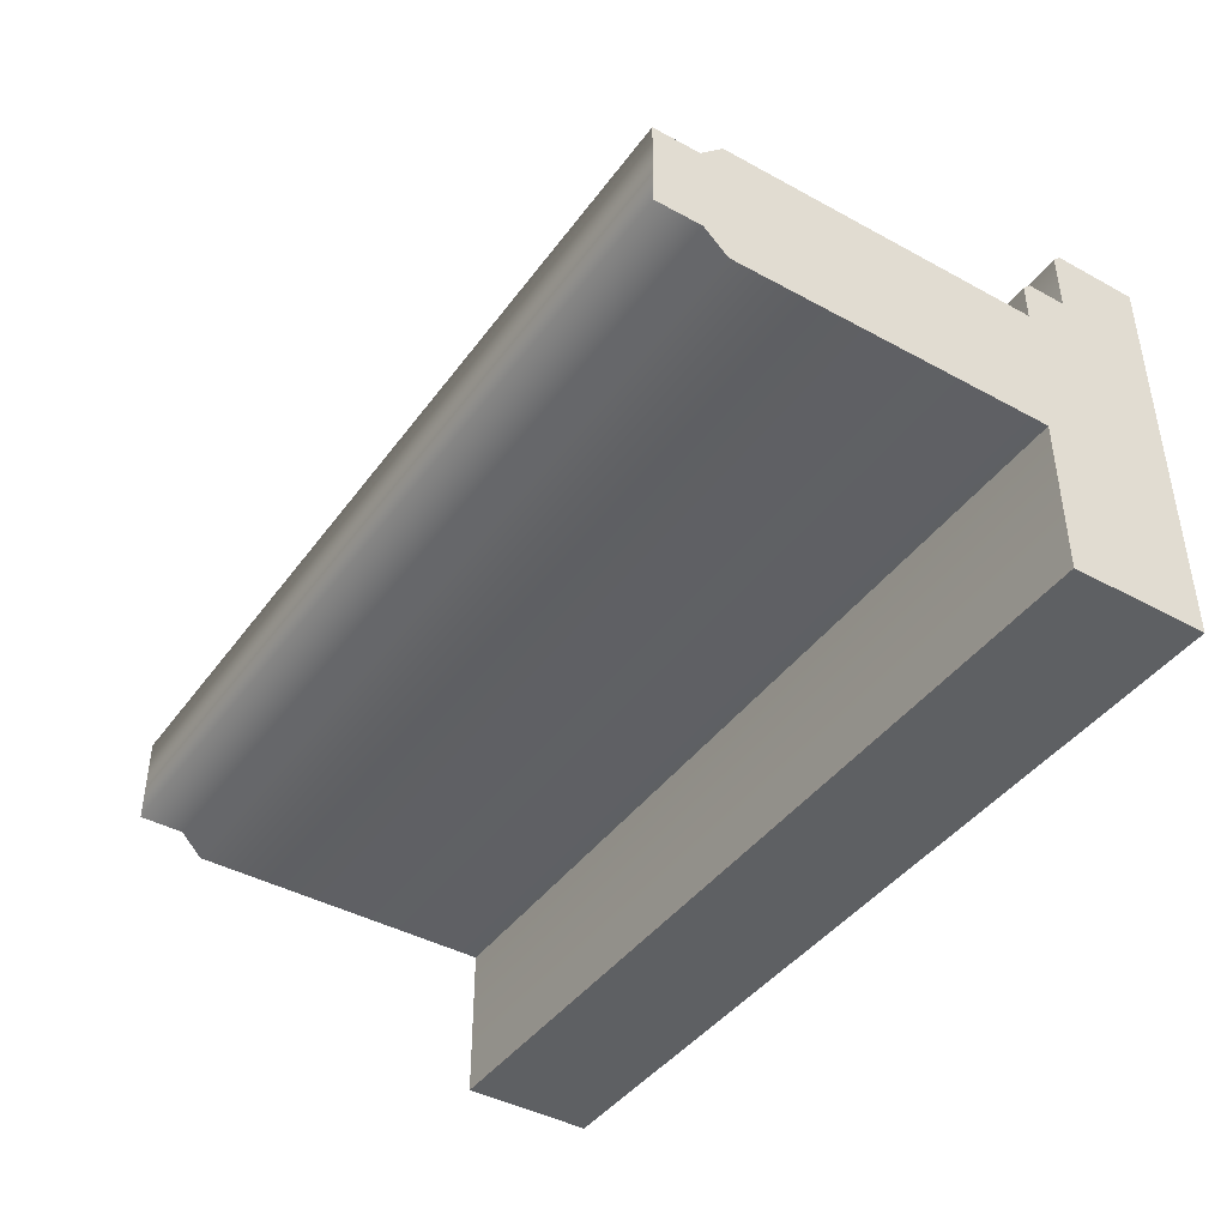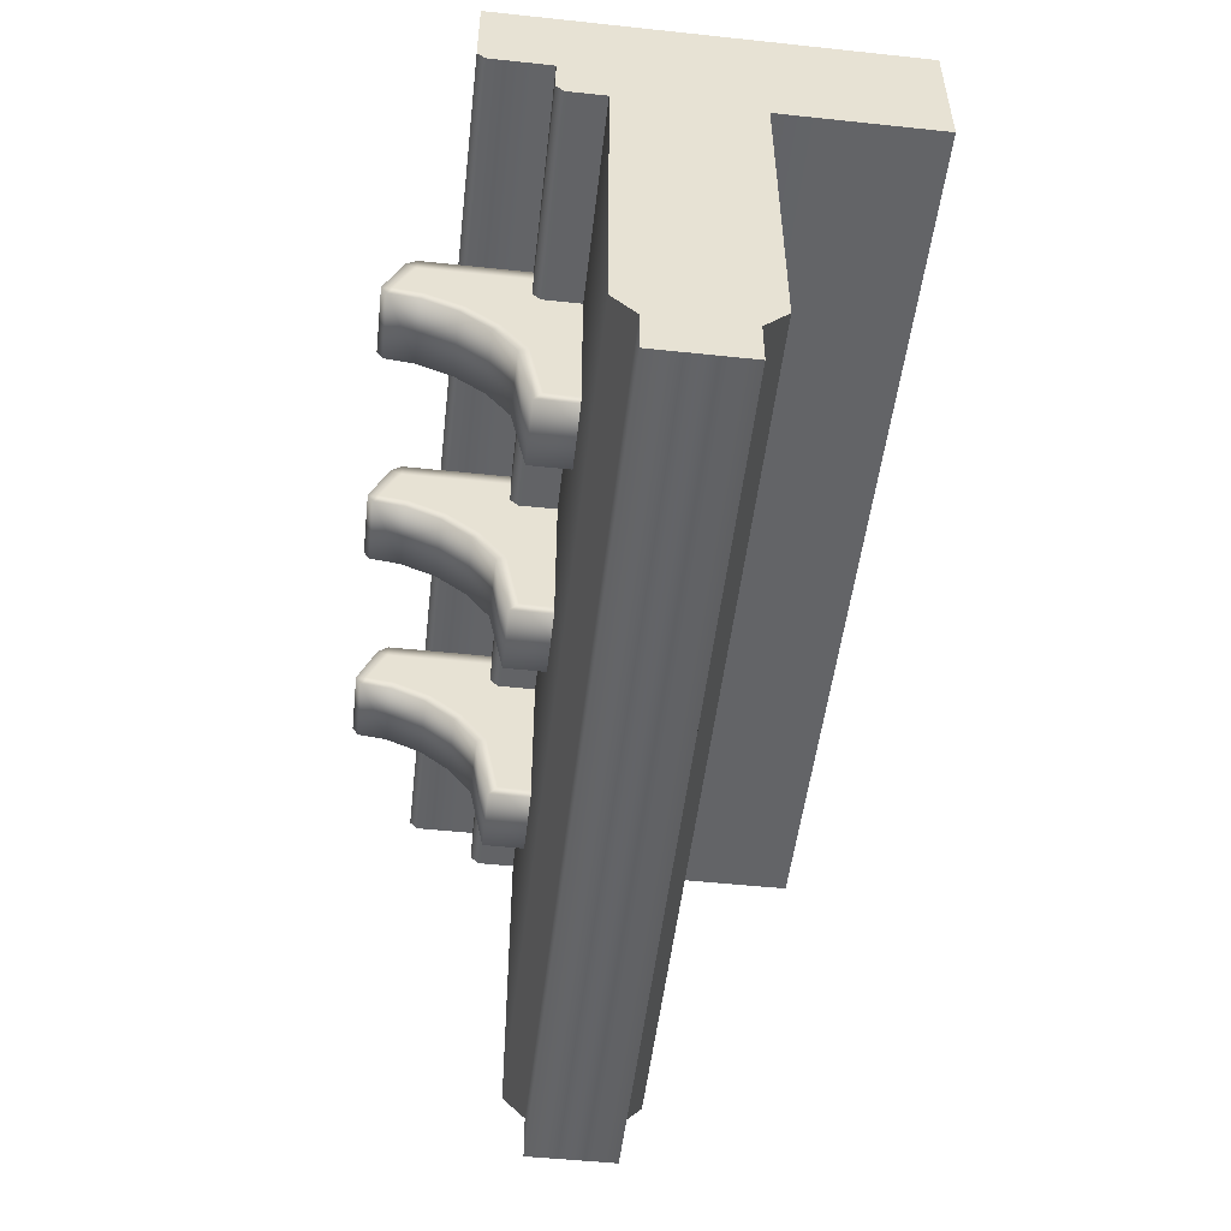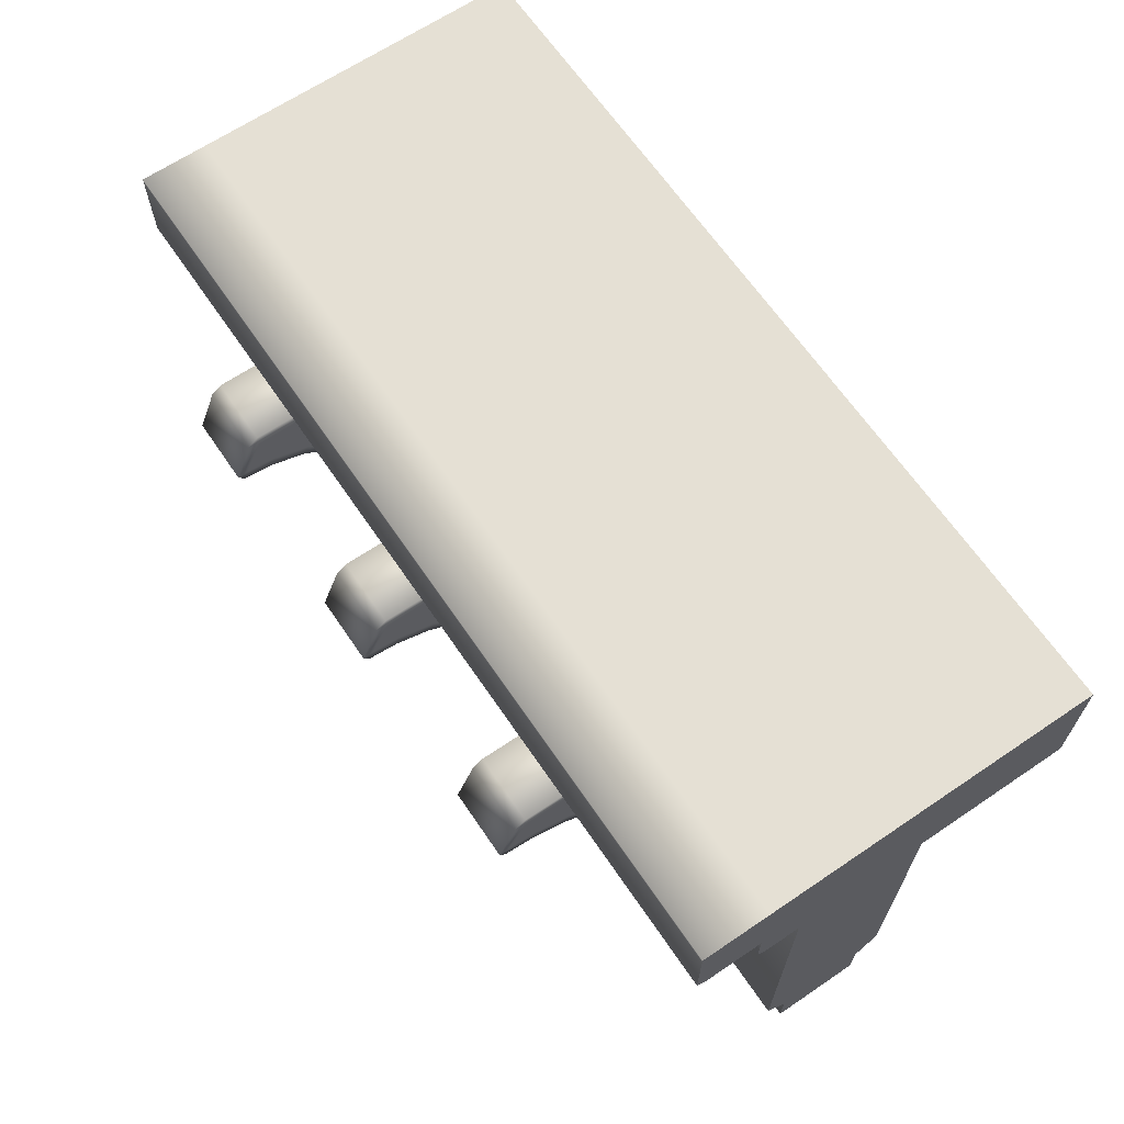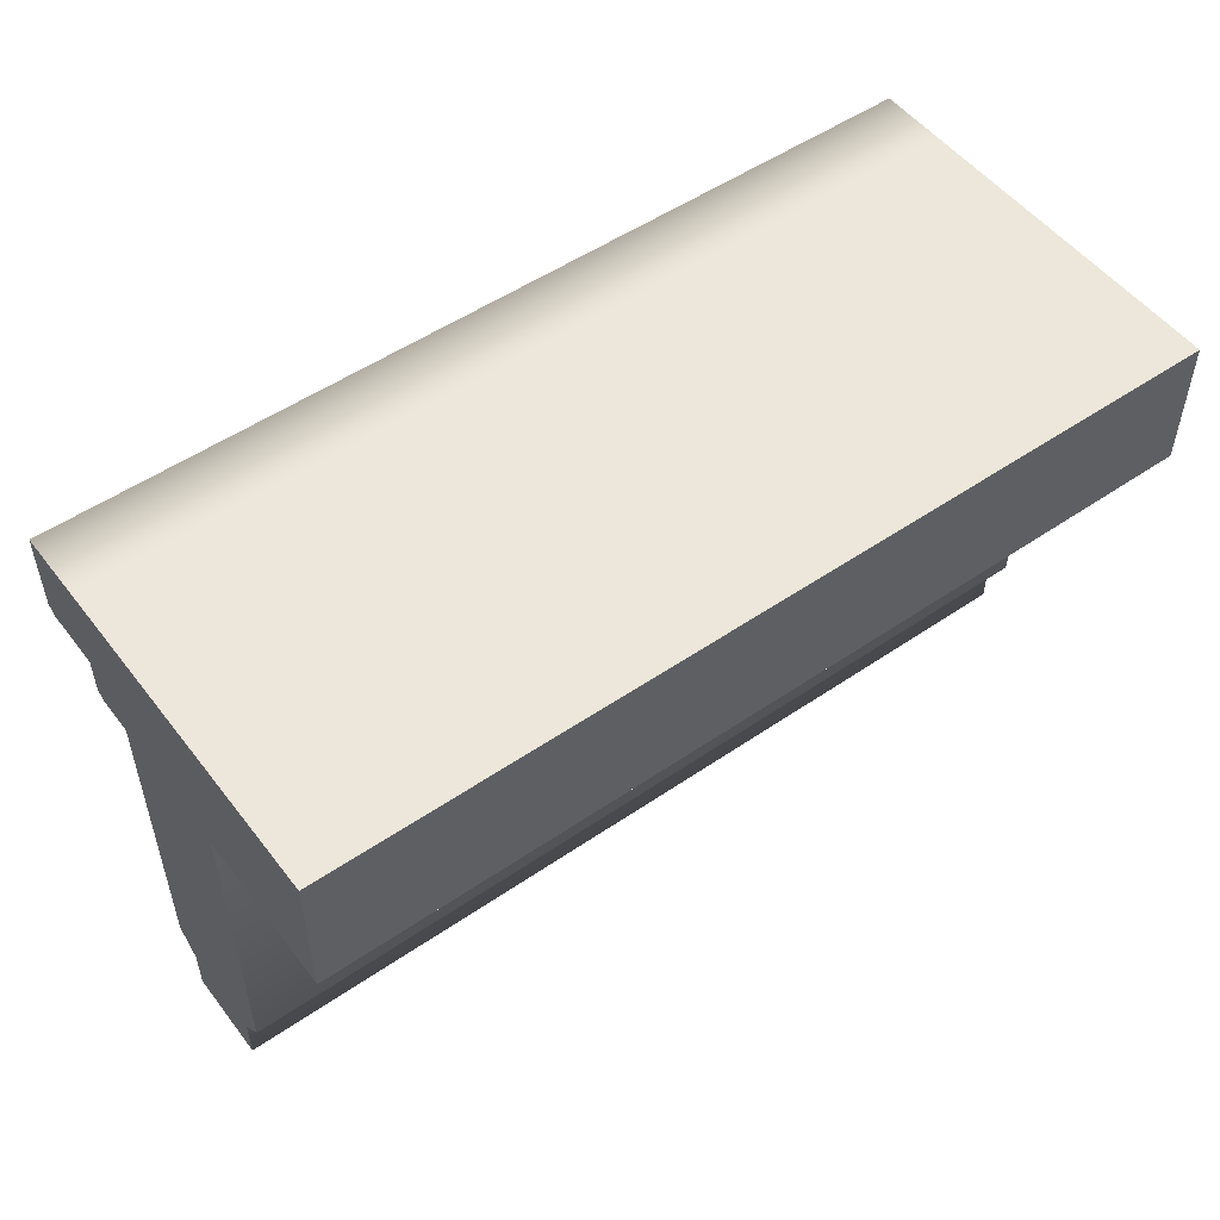
<metadata>
{"format":"obj","ext":"obj","renderer":"f3d","projection":"perspective","resolution":1024,"background":"white","views":[{"elev":-42.4,"azim":56.8,"up":"+Z"},{"elev":-51.2,"azim":83.4,"up":"+Y"},{"elev":65.6,"azim":55.8,"up":"+Y"},{"elev":52.0,"azim":143.5,"up":"+Y"}]}
</metadata>
<code>
v 0.8034 1.9 0.2568
v 1.103 1.9 -0.2005
v 0.8034 1.9 -0.2005
v 1.103 1.9 0.2568
v 0.8034 1.9 0.7568
v 1.103 1.9 0.7568
v 0.8034 1.9 0.964
v 1.103 1.9 0.964
v 1.103 1.866 1.009
v 0.8034 1.866 1.009
v 1.103 1.34 -0.2005
v 1.103 0.9997 -0.2005
v 0.8034 0.9997 -0.2005
v 0.8034 1.34 -0.2005
v 1.103 1.486 -0.2005
v 0.8034 1.486 -0.2005
v 1.103 1.9 -0.2005
v 0.8034 1.9 -0.2005
v 0.8034 1.866 1.009
v 0.8034 1.674 1.09
v 1.103 1.674 1.09
v 1.103 1.866 1.009
v 1.103 1.635 1.064
v 1.103 1.674 1.09
v 0.8034 1.674 1.09
v 0.8034 1.635 1.064
v 0.8034 1.618 0.9339
v 1.103 1.618 0.9339
v 0.8034 1.554 0.7795
v 1.103 1.554 0.7795
v 0.8034 1.452 0.647
v 1.103 1.452 0.647
v 0.8034 1.32 0.5452
v 1.103 1.32 0.5452
v 0.8034 0.9997 0.4795
v 1.103 0.9997 0.4795
v 1.103 0.9997 -0.2005
v 0.8034 0.9997 -0.2005
v 1.799 1.9 0.2568
v 2.099 1.9 -0.2005
v 1.799 1.9 -0.2005
v 2.099 1.9 0.2568
v 1.799 1.9 0.7568
v 2.099 1.9 0.7568
v 1.799 1.9 0.964
v 2.099 1.9 0.964
v 2.099 1.866 1.009
v 1.799 1.866 1.009
v 2.099 1.34 -0.2005
v 2.099 0.9997 -0.2005
v 1.799 0.9997 -0.2005
v 1.799 1.34 -0.2005
v 2.099 1.486 -0.2005
v 1.799 1.486 -0.2005
v 2.099 1.9 -0.2005
v 1.799 1.9 -0.2005
v 1.799 1.866 1.009
v 1.799 1.674 1.09
v 2.099 1.674 1.09
v 2.099 1.866 1.009
v 2.099 1.635 1.064
v 2.099 1.674 1.09
v 1.799 1.674 1.09
v 1.799 1.635 1.064
v 1.799 1.618 0.9339
v 2.099 1.618 0.9339
v 1.799 1.554 0.7795
v 2.099 1.554 0.7795
v 1.799 1.452 0.647
v 2.099 1.452 0.647
v 1.799 1.32 0.5452
v 2.099 1.32 0.5452
v 1.799 0.9997 0.4795
v 2.099 0.9997 0.4795
v 2.099 0.9997 -0.2005
v 1.799 0.9997 -0.2005
v 2.802 1.9 0.2568
v 3.102 1.9 -0.2005
v 2.802 1.9 -0.2005
v 3.102 1.9 0.2568
v 2.802 1.9 0.7568
v 3.102 1.9 0.7568
v 2.802 1.9 0.964
v 3.102 1.9 0.964
v 3.102 1.866 1.009
v 2.802 1.866 1.009
v 3.102 1.34 -0.2005
v 3.102 0.9997 -0.2005
v 2.802 0.9997 -0.2005
v 2.802 1.34 -0.2005
v 3.102 1.486 -0.2005
v 2.802 1.486 -0.2005
v 3.102 1.9 -0.2005
v 2.802 1.9 -0.2005
v 2.802 1.866 1.009
v 2.802 1.674 1.09
v 3.102 1.674 1.09
v 3.102 1.866 1.009
v 3.102 1.635 1.064
v 3.102 1.674 1.09
v 2.802 1.674 1.09
v 2.802 1.635 1.064
v 2.802 1.618 0.9339
v 3.102 1.618 0.9339
v 2.802 1.554 0.7795
v 3.102 1.554 0.7795
v 2.802 1.452 0.647
v 3.102 1.452 0.647
v 2.802 1.32 0.5452
v 3.102 1.32 0.5452
v 2.802 0.9997 0.4795
v 3.102 0.9997 0.4795
v 3.102 0.9997 -0.2005
v 2.802 0.9997 -0.2005
v 4 2.3 -1
v -1.192e-07 1.9 -1
v -1.192e-07 2.3 -1
v 4 1.9 -1
v -1.192e-07 1.7 -1
v 4 1.7 -1
v -1.192e-07 2.276 0.8
v -1.192e-07 2.3 0.8
v -1.192e-07 2.3 0.5
v -1.192e-07 1.935 0.8
v -1.192e-07 1.9 0.765
v -1.192e-07 1.9 0.5
v -1.192e-07 2.3 -1
v -1.192e-07 1.9 -1
v -1.192e-07 1.735 0.5
v -1.192e-07 1.7 0.465
v -1.192e-07 1.7 -1
v -1.192e-07 2.3 0.8
v 4 2.3 0.8
v 4 2.3 0.5
v -1.192e-07 2.3 0.5
v 4 2.3 -1
v -1.192e-07 2.3 -1
v 4 1.9 0.765
v -1.192e-07 1.9 0.765
v -1.192e-07 1.9 0.5
v 4 1.9 0.5
v -1.192e-07 1.9 0.5
v 4 1.735 0.5
v 4 1.9 0.5
v -1.192e-07 1.735 0.5
v 4 1.7 0.465
v -1.192e-07 1.7 0.465
v 4 1.9 0.765
v -1.192e-07 1.935 0.8
v -1.192e-07 1.9 0.765
v 4 1.935 0.8
v -1.192e-07 2.276 0.8
v 4 2.276 0.8
v -1.192e-07 2.3 0.8
v 4 2.3 0.8
v 4 1.935 0.8
v 4 1.9 0.765
v 4 1.9 0.5
v 4 2.3 0.5
v 4 2.276 0.8
v 4 2.3 0.8
v 4 1.9 -1
v 4 2.3 -1
v 4 1.735 0.5
v 4 1.7 -1
v 4 1.7 0.465
v -1.192e-07 0.2 0.2
v -1.192e-07 -1.192e-07 0.2
v 1 -1.192e-07 0.2
v 1 0.2 0.2
v -1.192e-07 0.3 0.3
v 3 -1.192e-07 0.2
v 1 0.3 0.3
v -1.192e-07 1.7 0.3
v 1 1.7 0.3
v 3 0.2 0.2
v 4 -1.192e-07 0.2
v 4 0.2 0.2
v 3 0.3 0.3
v 3 1.7 0.3
v 4 0.3 0.3
v 4 1.7 0.3
v 4 1.7 0.2
v 4 1.7 0.3
v 4 0.3 0.3
v 4 0.2 0.2
v 4 1.7 -0.2
v 4 0.2 -0.2
v 4 -1.192e-07 0.2
v 4 -1.192e-07 -0.2
v 4 1.7 -0.3
v 4 0.3 -0.3
v -1.192e-07 0.2 0.2
v -1.192e-07 -1.192e-07 -0.2
v -1.192e-07 -1.192e-07 0.2
v -1.192e-07 0.2 -0.2
v -1.192e-07 1.7 0.2
v -1.192e-07 1.7 0.3
v -1.192e-07 0.3 0.3
v -1.192e-07 1.7 -0.2
v -1.192e-07 0.3 -0.3
v -1.192e-07 1.7 -0.3
v 3 -1.192e-07 -0.2
v 4 0.2 -0.2
v 4 -1.192e-07 -0.2
v 3 0.2 -0.2
v 1 -1.192e-07 -0.2
v 4 0.3 -0.3
v 1 0.2 -0.2
v -1.192e-07 -1.192e-07 -0.2
v -1.192e-07 0.2 -0.2
v 3 0.3 -0.3
v 4 1.7 -0.3
v 3 1.7 -0.3
v 1 0.3 -0.3
v -1.192e-07 0.3 -0.3
v 1 1.7 -0.3
v -1.192e-07 1.7 -0.3
v 3 -1.192e-07 0.2
v 4 -1.192e-07 -0.2
v 4 -1.192e-07 0.2
v 3 -1.192e-07 -0.2
v 1 -1.192e-07 0.2
v 1 -1.192e-07 -0.2
v -1.192e-07 -1.192e-07 0.2
v -1.192e-07 -1.192e-07 -0.2
v 4 1.7 0.465
v -1.192e-07 1.7 0.465
v -1.192e-07 1.7 -1
v 4 1.7 -1
v 3.102 1.679 1.036
v 3.102 1.674 1.09
v 3.102 1.635 1.064
v 3.102 1.618 0.9339
v 3.102 1.844 0.959
v 3.102 1.866 1.009
v 3.102 1.9 0.964
v 3.102 1.664 0.9214
v 3.102 1.554 0.7795
v 3.102 1.845 0.7568
v 3.102 1.9 0.7568
v 3.102 1.596 0.7555
v 3.102 1.486 0.613
v 3.102 1.452 0.647
v 3.102 1.32 0.5452
v 3.102 1.849 0.2568
v 3.102 1.9 0.2568
v 3.102 1.852 -0.1529
v 3.102 1.9 -0.2005
v 3.102 1.486 -0.1529
v 3.102 1.486 -0.2005
v 3.102 1.34 -0.1529
v 3.102 1.34 -0.2005
v 3.102 1.34 0.5008
v 3.102 0.9997 0.4795
v 3.102 1.047 -0.1529
v 3.102 0.9997 -0.2005
v 3.102 1.047 0.4407
v 2.802 1.844 0.959
v 2.802 1.866 1.009
v 2.802 1.9 0.964
v 2.802 1.9 0.7568
v 2.802 1.679 1.036
v 2.802 1.674 1.09
v 2.802 1.635 1.064
v 2.802 1.845 0.7568
v 2.802 1.9 0.2568
v 2.802 1.664 0.9214
v 2.802 1.618 0.9339
v 2.802 1.596 0.7555
v 2.802 1.554 0.7795
v 2.802 1.849 0.2568
v 2.802 1.9 -0.2005
v 2.802 1.486 0.613
v 2.802 1.452 0.647
v 2.802 1.852 -0.1529
v 2.802 1.486 -0.2005
v 2.802 1.486 -0.1529
v 2.802 1.34 -0.2005
v 2.802 1.34 0.5008
v 2.802 1.32 0.5452
v 2.802 1.34 -0.1529
v 2.802 0.9997 -0.2005
v 2.802 1.047 0.4407
v 2.802 0.9997 0.4795
v 2.802 1.047 -0.1529
v 2.099 1.679 1.036
v 2.099 1.674 1.09
v 2.099 1.635 1.064
v 2.099 1.618 0.9339
v 2.099 1.844 0.959
v 2.099 1.866 1.009
v 2.099 1.9 0.964
v 2.099 1.664 0.9214
v 2.099 1.554 0.7795
v 2.099 1.845 0.7568
v 2.099 1.9 0.7568
v 2.099 1.596 0.7555
v 2.099 1.486 0.613
v 2.099 1.452 0.647
v 2.099 1.32 0.5452
v 2.099 1.849 0.2568
v 2.099 1.9 0.2568
v 2.099 1.852 -0.1529
v 2.099 1.9 -0.2005
v 2.099 1.486 -0.1529
v 2.099 1.486 -0.2005
v 2.099 1.34 -0.1529
v 2.099 1.34 -0.2005
v 2.099 1.34 0.5008
v 2.099 0.9997 0.4795
v 2.099 1.047 -0.1529
v 2.099 0.9997 -0.2005
v 2.099 1.047 0.4407
v 1.799 1.844 0.959
v 1.799 1.866 1.009
v 1.799 1.9 0.964
v 1.799 1.9 0.7568
v 1.799 1.679 1.036
v 1.799 1.674 1.09
v 1.799 1.635 1.064
v 1.799 1.845 0.7568
v 1.799 1.9 0.2568
v 1.799 1.664 0.9214
v 1.799 1.618 0.9339
v 1.799 1.596 0.7555
v 1.799 1.554 0.7795
v 1.799 1.849 0.2568
v 1.799 1.9 -0.2005
v 1.799 1.486 0.613
v 1.799 1.452 0.647
v 1.799 1.852 -0.1529
v 1.799 1.486 -0.2005
v 1.799 1.486 -0.1529
v 1.799 1.34 -0.2005
v 1.799 1.34 0.5008
v 1.799 1.32 0.5452
v 1.799 1.34 -0.1529
v 1.799 0.9997 -0.2005
v 1.799 1.047 0.4407
v 1.799 0.9997 0.4795
v 1.799 1.047 -0.1529
v 1.103 1.679 1.036
v 1.103 1.674 1.09
v 1.103 1.635 1.064
v 1.103 1.618 0.9339
v 1.103 1.844 0.959
v 1.103 1.866 1.009
v 1.103 1.9 0.964
v 1.103 1.664 0.9214
v 1.103 1.554 0.7795
v 1.103 1.845 0.7568
v 1.103 1.9 0.7568
v 1.103 1.596 0.7555
v 1.103 1.486 0.613
v 1.103 1.452 0.647
v 1.103 1.32 0.5452
v 1.103 1.849 0.2568
v 1.103 1.9 0.2568
v 1.103 1.852 -0.1529
v 1.103 1.9 -0.2005
v 1.103 1.486 -0.1529
v 1.103 1.486 -0.2005
v 1.103 1.34 -0.1529
v 1.103 1.34 -0.2005
v 1.103 1.34 0.5008
v 1.103 0.9997 0.4795
v 1.103 1.047 -0.1529
v 1.103 0.9997 -0.2005
v 1.103 1.047 0.4407
v 0.8034 1.844 0.959
v 0.8034 1.866 1.009
v 0.8034 1.9 0.964
v 0.8034 1.9 0.7568
v 0.8034 1.679 1.036
v 0.8034 1.674 1.09
v 0.8034 1.635 1.064
v 0.8034 1.845 0.7568
v 0.8034 1.9 0.2568
v 0.8034 1.664 0.9214
v 0.8034 1.618 0.9339
v 0.8034 1.596 0.7555
v 0.8034 1.554 0.7795
v 0.8034 1.849 0.2568
v 0.8034 1.9 -0.2005
v 0.8034 1.486 0.613
v 0.8034 1.452 0.647
v 0.8034 1.852 -0.1529
v 0.8034 1.486 -0.2005
v 0.8034 1.486 -0.1529
v 0.8034 1.34 -0.2005
v 0.8034 1.34 0.5008
v 0.8034 1.32 0.5452
v 0.8034 1.34 -0.1529
v 0.8034 0.9997 -0.2005
v 0.8034 1.047 0.4407
v 0.8034 0.9997 0.4795
v 0.8034 1.047 -0.1529
f 1 2 3
f 1 4 2
f 5 4 1
f 5 6 4
f 7 6 5
f 7 8 6
f 9 8 7
f 9 7 10
f 11 12 13
f 11 13 14
f 15 11 14
f 15 14 16
f 17 15 16
f 17 16 18
f 19 20 21
f 19 21 22
f 23 24 25
f 23 25 26
f 27 23 26
f 27 28 23
f 28 27 29
f 28 29 30
f 30 29 31
f 30 31 32
f 32 31 33
f 32 33 34
f 34 33 35
f 34 35 36
f 35 37 36
f 35 38 37
f 39 40 41
f 39 42 40
f 43 42 39
f 43 44 42
f 45 44 43
f 45 46 44
f 47 46 45
f 47 45 48
f 49 50 51
f 49 51 52
f 53 49 52
f 53 52 54
f 55 53 54
f 55 54 56
f 57 58 59
f 57 59 60
f 61 62 63
f 61 63 64
f 65 61 64
f 65 66 61
f 66 65 67
f 66 67 68
f 68 67 69
f 68 69 70
f 70 69 71
f 70 71 72
f 72 71 73
f 72 73 74
f 73 75 74
f 73 76 75
f 77 78 79
f 77 80 78
f 81 80 77
f 81 82 80
f 83 82 81
f 83 84 82
f 85 84 83
f 85 83 86
f 87 88 89
f 87 89 90
f 91 87 90
f 91 90 92
f 93 91 92
f 93 92 94
f 95 96 97
f 95 97 98
f 99 100 101
f 99 101 102
f 103 99 102
f 103 104 99
f 104 103 105
f 104 105 106
f 106 105 107
f 106 107 108
f 108 107 109
f 108 109 110
f 110 109 111
f 110 111 112
f 111 113 112
f 111 114 113
f 115 116 117
f 115 118 116
f 118 119 116
f 118 120 119
f 121 122 123
f 124 121 123
f 125 124 123
f 123 126 125
f 127 126 123
f 127 128 126
f 129 126 128
f 130 129 128
f 128 131 130
f 132 133 134
f 132 134 135
f 135 134 136
f 135 136 137
f 138 139 140
f 138 140 141
f 142 143 144
f 142 145 143
f 146 143 145
f 146 145 147
f 148 149 150
f 148 151 149
f 152 149 151
f 152 151 153
f 154 152 153
f 154 153 155
f 156 157 158
f 158 159 156
f 159 160 156
f 159 161 160
f 159 158 162
f 159 162 163
f 162 158 164
f 165 162 164
f 164 166 165
f 167 168 169
f 167 169 170
f 170 171 167
f 170 169 172
f 170 173 171
f 174 171 173
f 174 173 175
f 170 172 176
f 176 173 170
f 176 172 177
f 176 177 178
f 175 173 179
f 176 179 173
f 178 179 176
f 175 179 180
f 178 181 179
f 180 179 181
f 180 181 182
f 183 184 185
f 183 185 186
f 186 187 183
f 186 188 187
f 189 188 186
f 189 190 188
f 188 191 187
f 188 192 191
f 193 194 195
f 193 196 194
f 197 196 193
f 193 198 197
f 193 199 198
f 197 200 196
f 200 201 196
f 200 202 201
f 203 204 205
f 203 206 204
f 207 206 203
f 206 208 204
f 207 209 206
f 210 209 207
f 210 211 209
f 206 212 208
f 209 212 206
f 212 213 208
f 212 214 213
f 211 215 209
f 209 215 212
f 215 214 212
f 211 216 215
f 215 217 214
f 216 217 215
f 216 218 217
f 219 220 221
f 219 222 220
f 223 222 219
f 223 224 222
f 225 224 223
f 225 226 224
f 227 228 229
f 227 229 230
f 231 232 233
f 231 233 234
f 235 232 231
f 235 236 232
f 235 237 236
f 231 234 238
f 235 231 238
f 238 234 239
f 240 237 235
f 235 238 240
f 240 241 237
f 238 239 242
f 240 238 242
f 240 242 243
f 242 239 244
f 242 244 243
f 243 244 245
f 246 241 240
f 240 243 246
f 246 247 241
f 248 247 246
f 248 249 247
f 246 250 248
f 250 249 248
f 246 243 250
f 250 251 249
f 252 251 250
f 243 252 250
f 252 253 251
f 243 245 254
f 243 254 252
f 254 245 255
f 256 253 252
f 254 256 252
f 256 257 253
f 258 255 257
f 254 255 258
f 258 257 256
f 254 258 256
f 259 260 261
f 259 261 262
f 263 260 259
f 263 264 260
f 263 265 264
f 259 262 266
f 266 263 259
f 266 262 267
f 268 265 263
f 266 268 263
f 268 269 265
f 270 269 268
f 266 270 268
f 270 271 269
f 266 267 272
f 272 270 266
f 272 267 273
f 274 271 270
f 272 274 270
f 274 275 271
f 272 273 276
f 276 274 272
f 276 273 277
f 276 277 278
f 276 278 274
f 278 277 279
f 280 275 274
f 278 280 274
f 280 281 275
f 278 279 282
f 278 282 280
f 282 279 283
f 284 281 280
f 282 284 280
f 284 285 281
f 286 283 285
f 282 283 286
f 286 285 284
f 282 286 284
f 287 288 289
f 287 289 290
f 291 288 287
f 291 292 288
f 291 293 292
f 287 290 294
f 291 287 294
f 294 290 295
f 296 293 291
f 291 294 296
f 296 297 293
f 294 295 298
f 296 294 298
f 296 298 299
f 298 295 300
f 298 300 299
f 299 300 301
f 302 297 296
f 296 299 302
f 302 303 297
f 304 303 302
f 304 305 303
f 302 306 304
f 306 305 304
f 302 299 306
f 306 307 305
f 308 307 306
f 299 308 306
f 308 309 307
f 299 301 310
f 299 310 308
f 310 301 311
f 312 309 308
f 310 312 308
f 312 313 309
f 314 311 313
f 310 311 314
f 314 313 312
f 310 314 312
f 315 316 317
f 315 317 318
f 319 316 315
f 319 320 316
f 319 321 320
f 315 318 322
f 322 319 315
f 322 318 323
f 324 321 319
f 322 324 319
f 324 325 321
f 326 325 324
f 322 326 324
f 326 327 325
f 322 323 328
f 328 326 322
f 328 323 329
f 330 327 326
f 328 330 326
f 330 331 327
f 328 329 332
f 332 330 328
f 332 329 333
f 332 333 334
f 332 334 330
f 334 333 335
f 336 331 330
f 334 336 330
f 336 337 331
f 334 335 338
f 334 338 336
f 338 335 339
f 340 337 336
f 338 340 336
f 340 341 337
f 342 339 341
f 338 339 342
f 342 341 340
f 338 342 340
f 343 344 345
f 343 345 346
f 347 344 343
f 347 348 344
f 347 349 348
f 343 346 350
f 347 343 350
f 350 346 351
f 352 349 347
f 347 350 352
f 352 353 349
f 350 351 354
f 352 350 354
f 352 354 355
f 354 351 356
f 354 356 355
f 355 356 357
f 358 353 352
f 352 355 358
f 358 359 353
f 360 359 358
f 360 361 359
f 358 362 360
f 362 361 360
f 358 355 362
f 362 363 361
f 364 363 362
f 355 364 362
f 364 365 363
f 355 357 366
f 355 366 364
f 366 357 367
f 368 365 364
f 366 368 364
f 368 369 365
f 370 367 369
f 366 367 370
f 370 369 368
f 366 370 368
f 371 372 373
f 371 373 374
f 375 372 371
f 375 376 372
f 375 377 376
f 371 374 378
f 378 375 371
f 378 374 379
f 380 377 375
f 378 380 375
f 380 381 377
f 382 381 380
f 378 382 380
f 382 383 381
f 378 379 384
f 384 382 378
f 384 379 385
f 386 383 382
f 384 386 382
f 386 387 383
f 384 385 388
f 388 386 384
f 388 385 389
f 388 389 390
f 388 390 386
f 390 389 391
f 392 387 386
f 390 392 386
f 392 393 387
f 390 391 394
f 390 394 392
f 394 391 395
f 396 393 392
f 394 396 392
f 396 397 393
f 398 395 397
f 394 395 398
f 398 397 396
f 394 398 396

</code>
